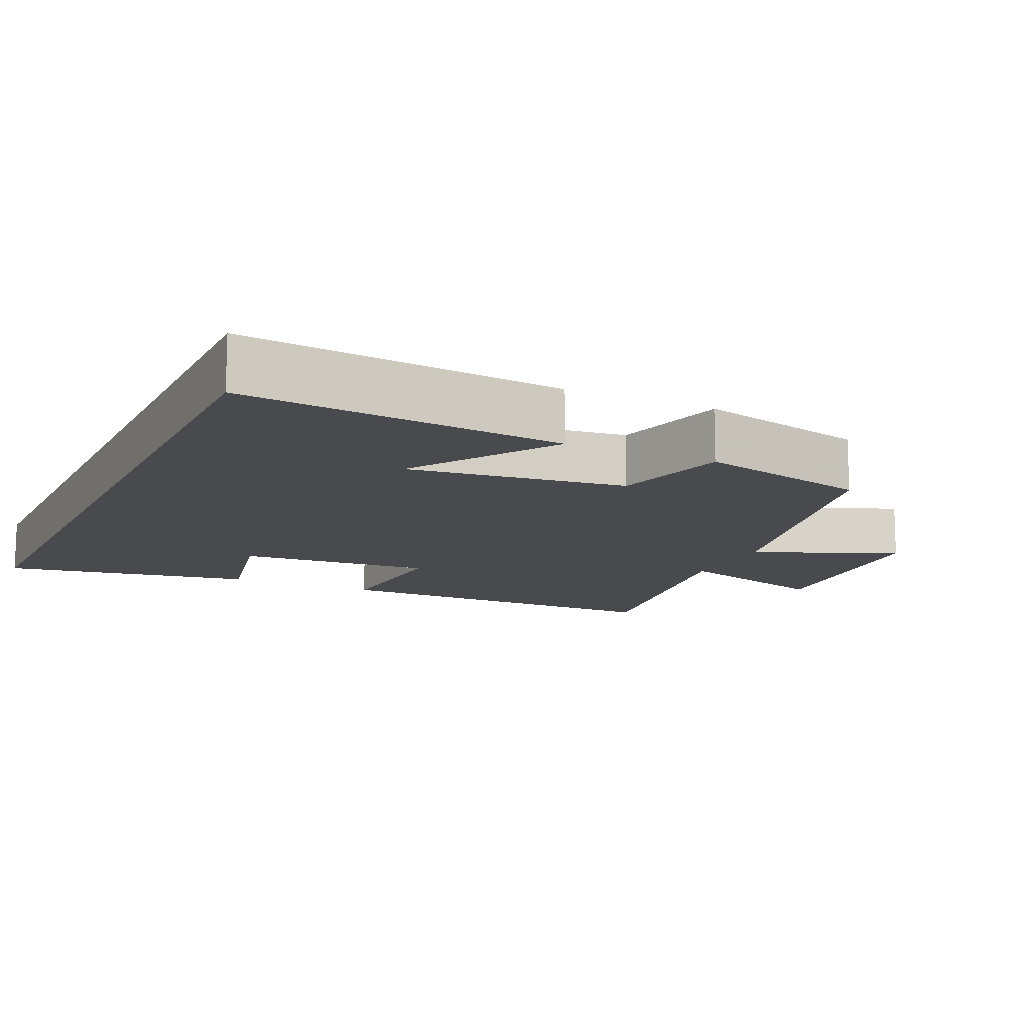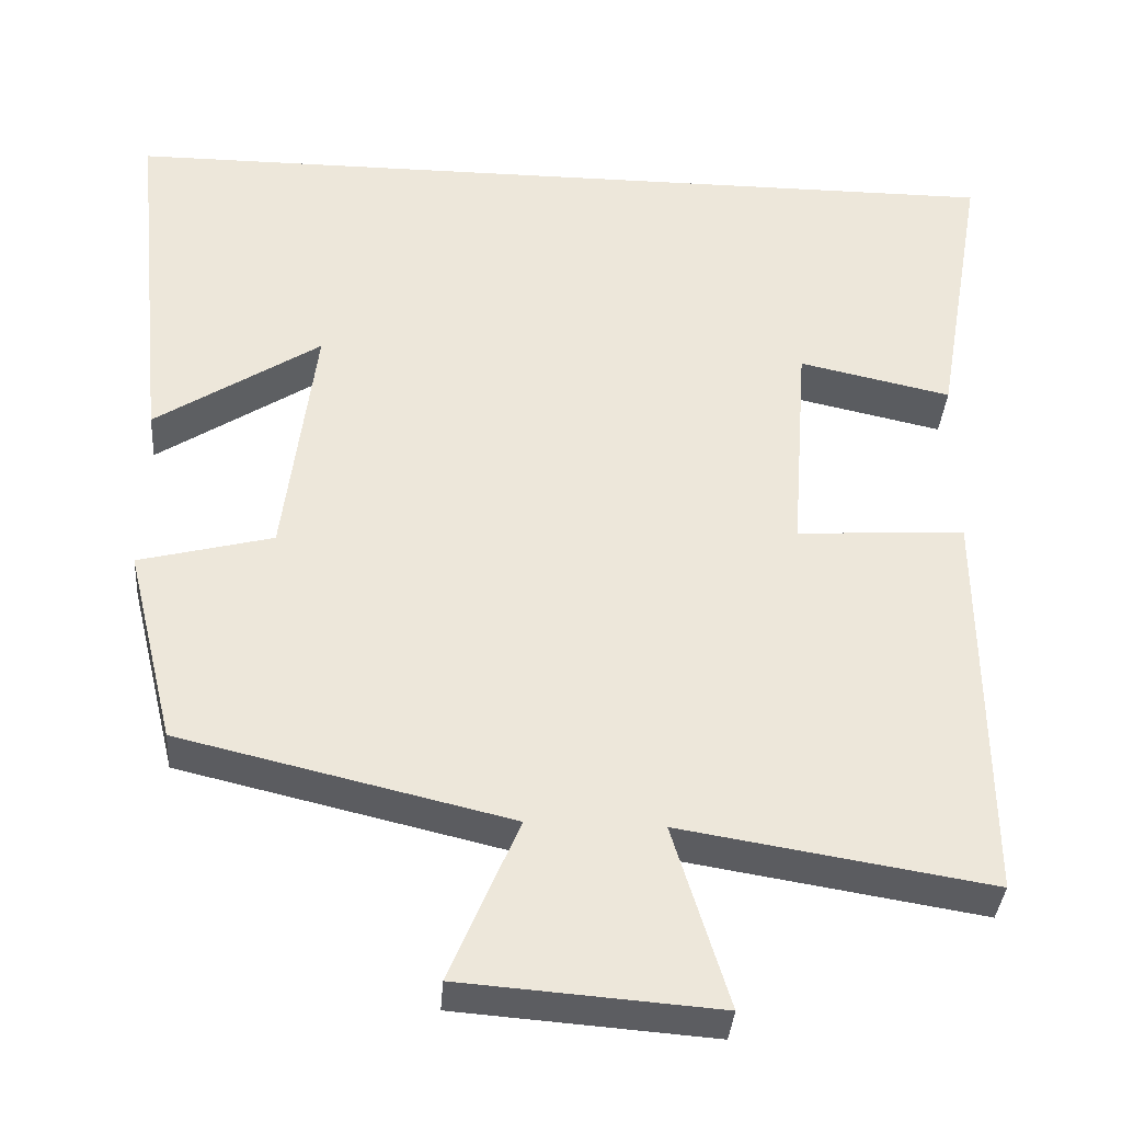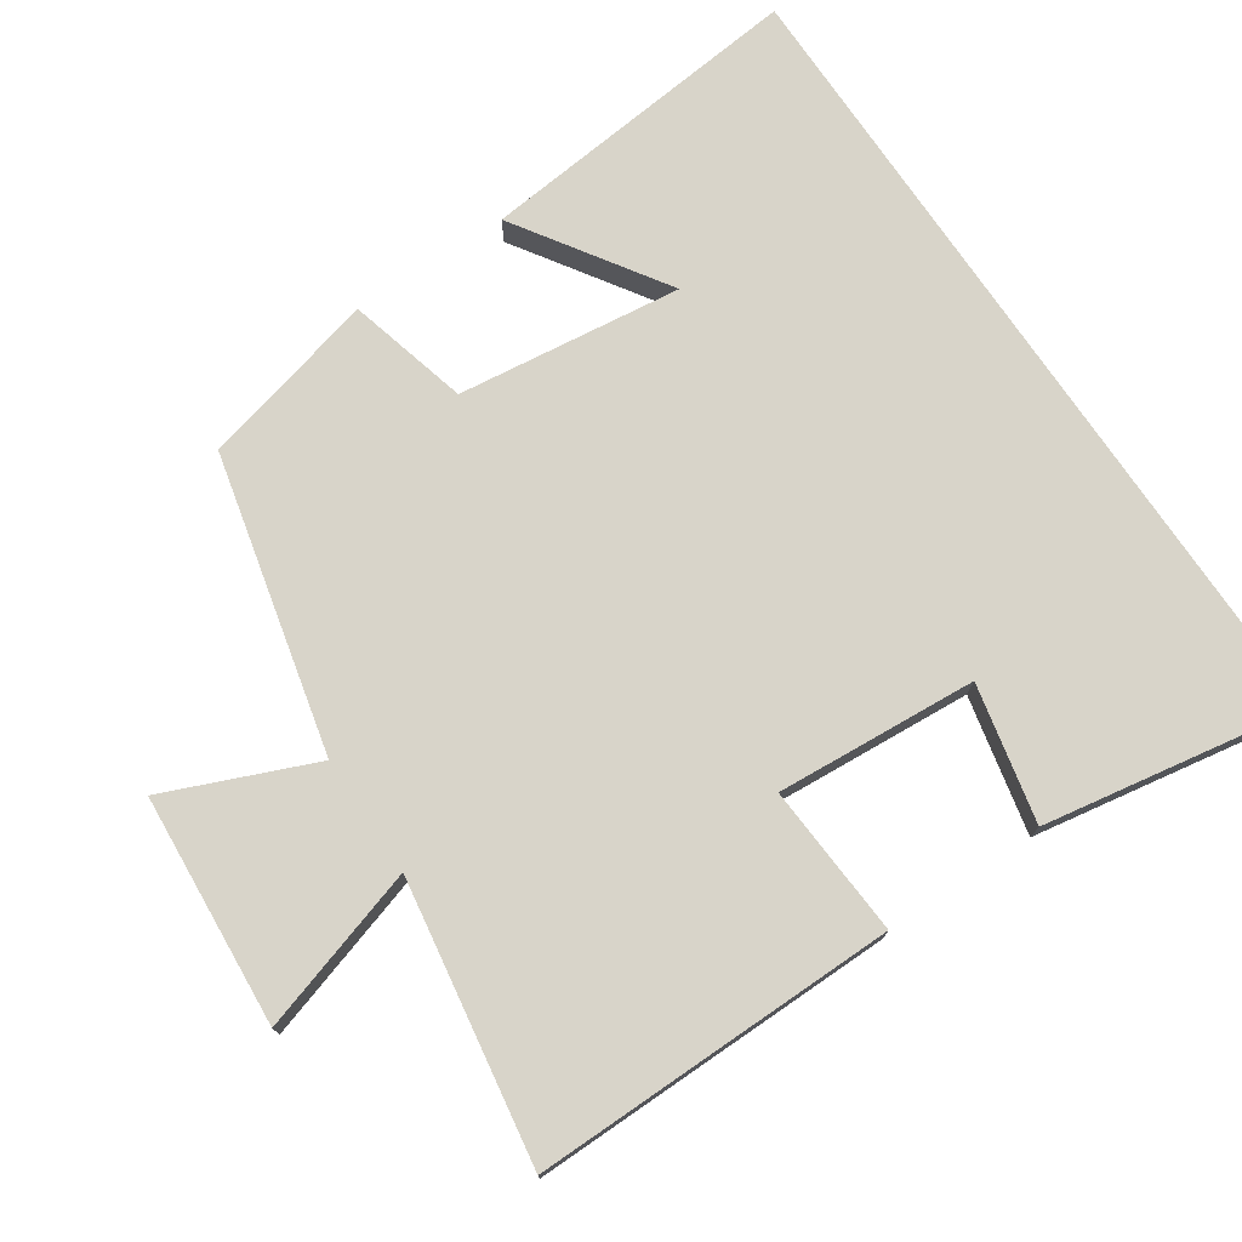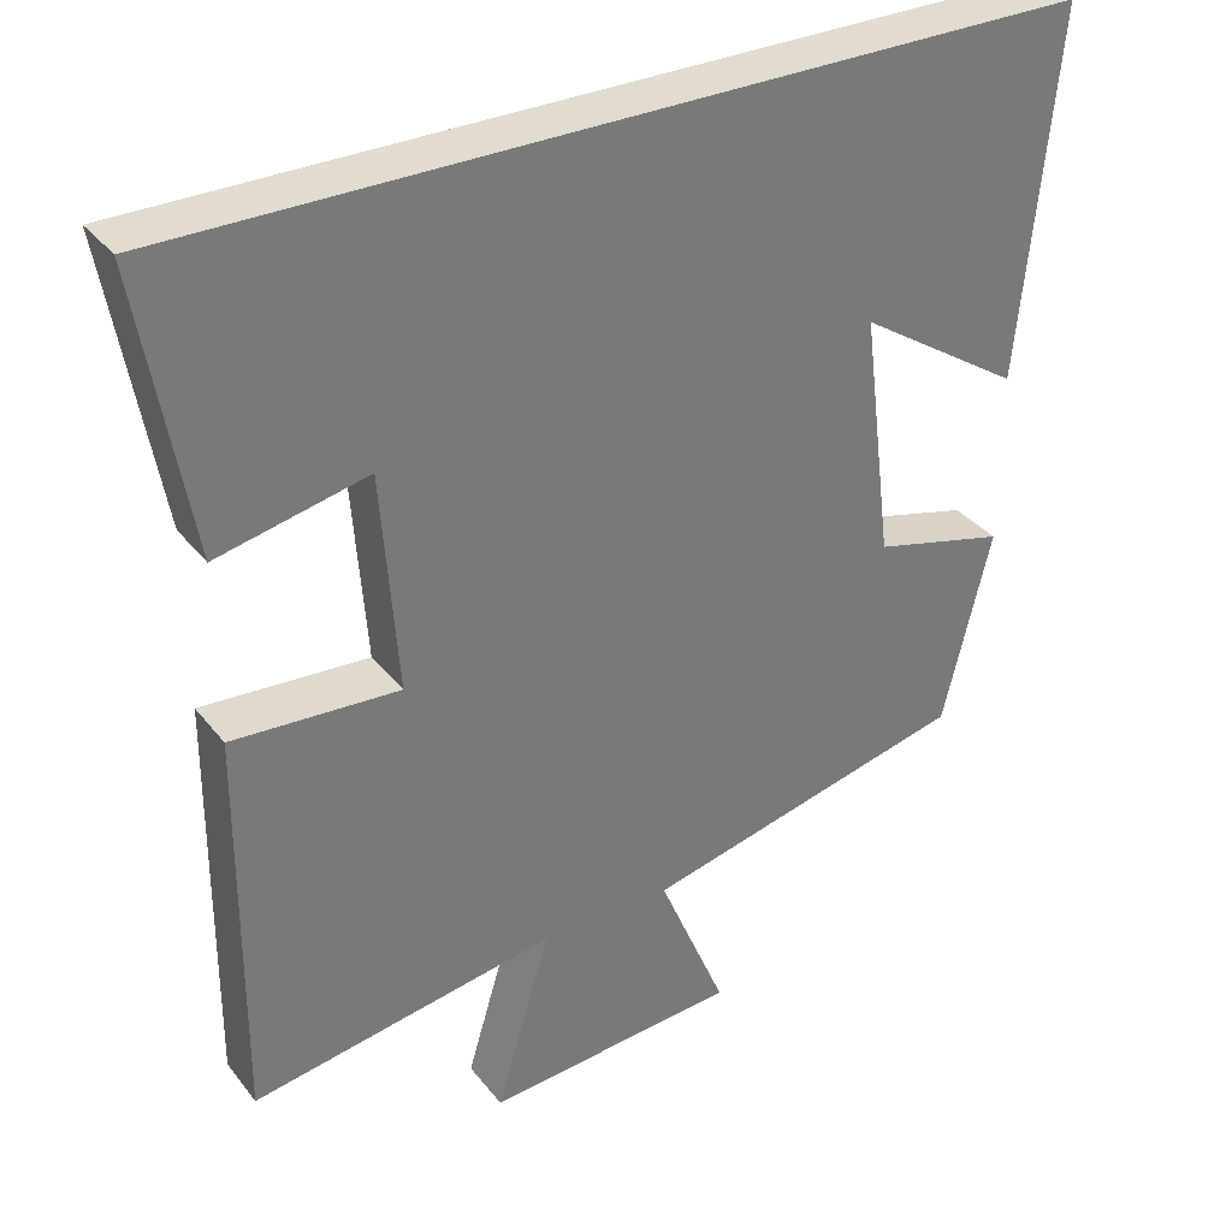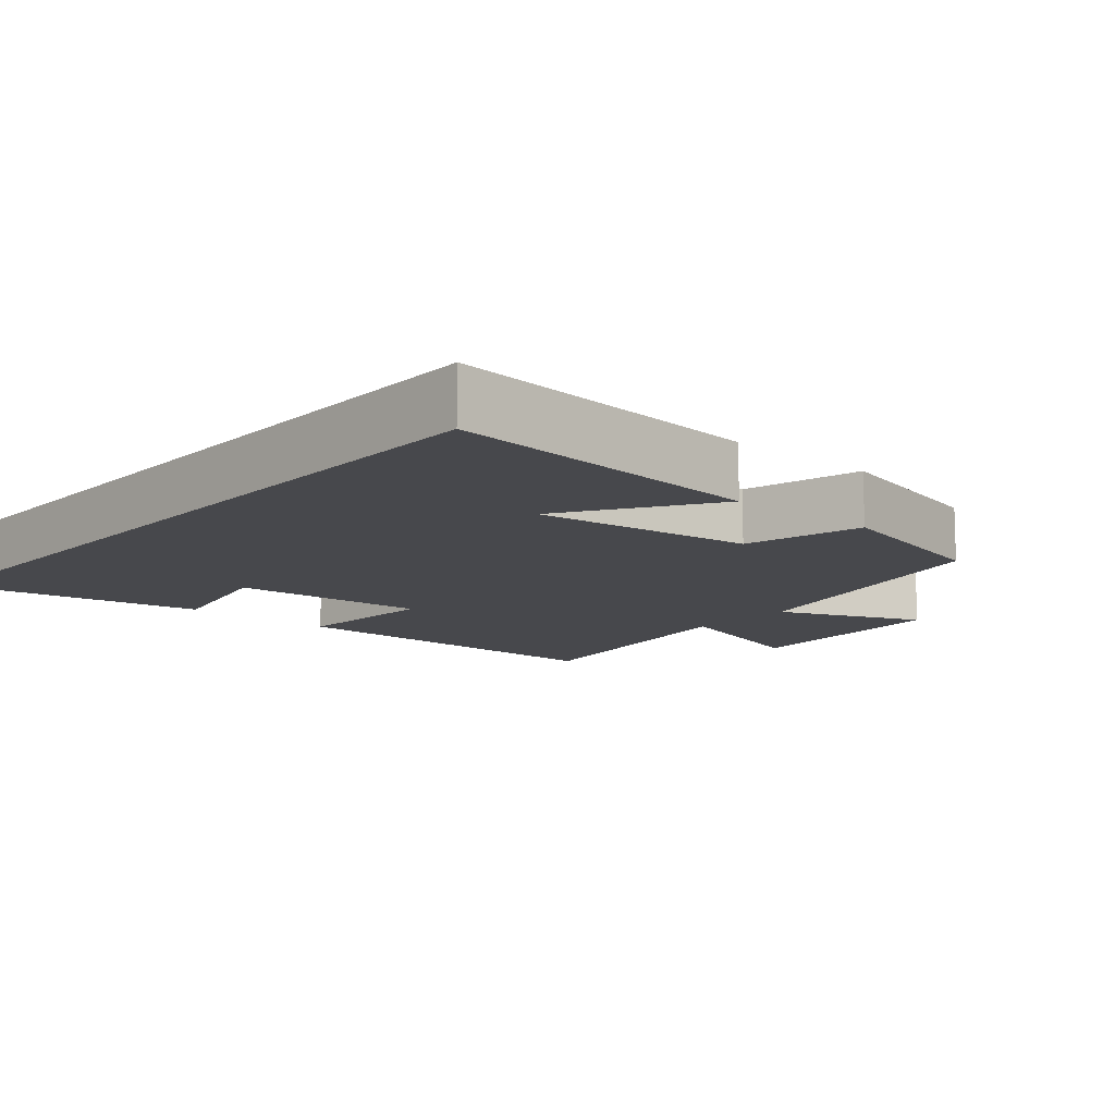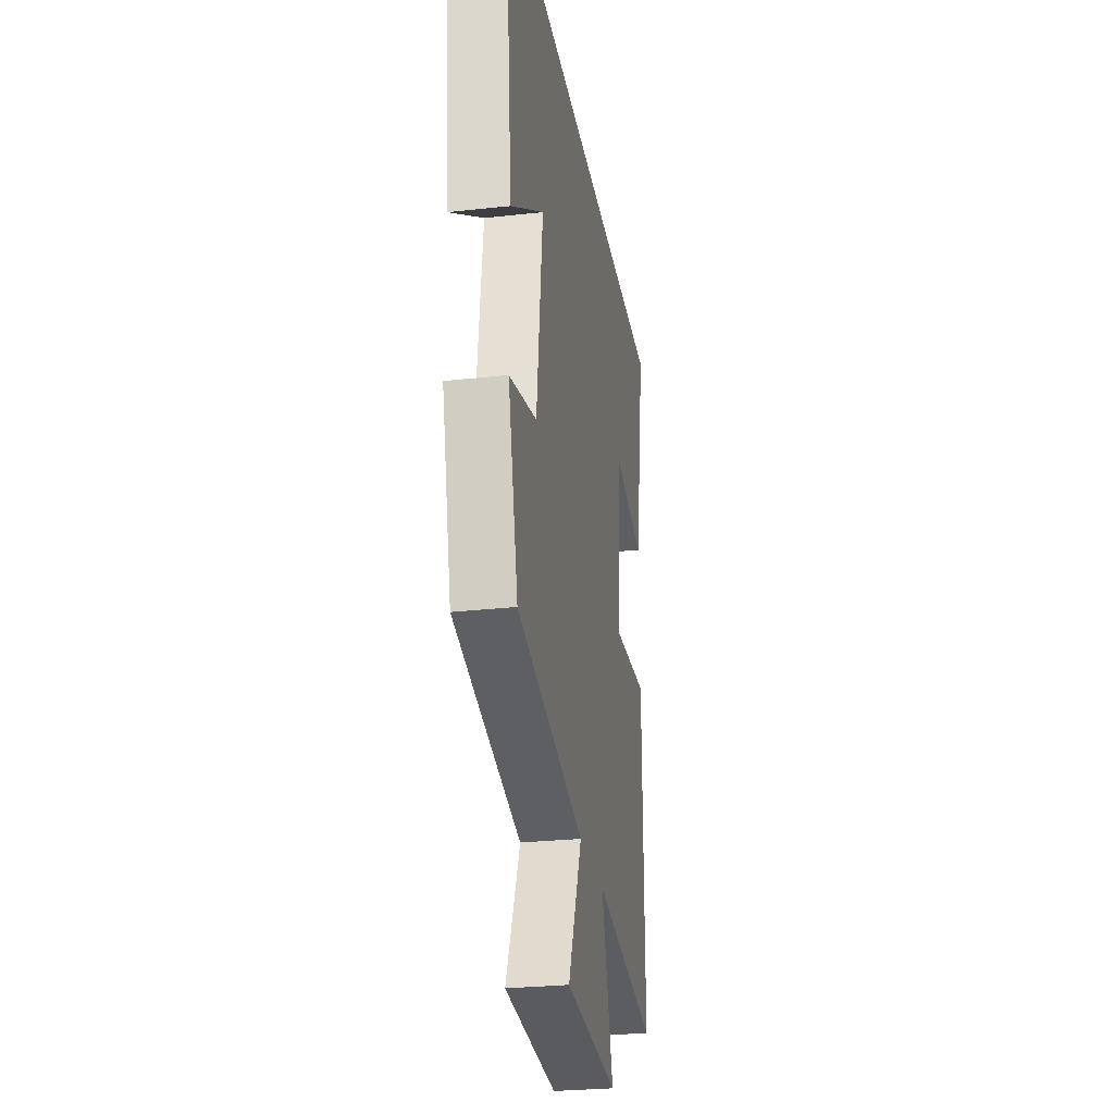
<metadata>
{"format":"obj","ext":"obj","renderer":"f3d","projection":"perspective","resolution":1024,"background":"white","views":[{"elev":-12.9,"azim":65.2,"up":"+Y"},{"elev":-36.1,"azim":175.9,"up":"+Z"},{"elev":75.0,"azim":-124.1,"up":"+Y"},{"elev":34.2,"azim":-32.4,"up":"+Z"},{"elev":-11.6,"azim":49.2,"up":"+Y"},{"elev":-27.6,"azim":99.6,"up":"+Z"}]}
</metadata>
<code>
v -0.561 0.07 0.5
v 0.545 0.07 0.5
v 0.5 0.07 0.051
v 0.298 0.07 0.183
v 0.336 0.07 -0.121
v 0.5 0.07 -0.163
v 0.441 0.07 -0.404
v 0.037 0.07 -0.5
v 0.121 0.07 -0.7
v -0.193 0.07 -0.724
v -0.125 0.07 -0.5
v -0.504 0.07 -0.562
v -0.5 0.07 -0.068
v -0.294 0.07 -0.081
v -0.314 0.07 0.191
v -0.5 0.07 0.15
v -0.561 0 0.5
v 0.545 0 0.5
v 0.5 0 0.051
v 0.298 0 0.183
v 0.336 0 -0.121
v 0.5 0 -0.163
v 0.441 0 -0.404
v 0.037 0 -0.5
v 0.121 0 -0.7
v -0.193 0 -0.724
v -0.125 0 -0.5
v -0.504 0 -0.562
v -0.5 0 -0.068
v -0.294 0 -0.081
v -0.314 0 0.191
v -0.5 0 0.15
f 15 16 1 2
f 14 15 2
f 11 12 13 14
f 8 9 10 11
f 5 6 7 8
f 4 5 8 11
f 2 3 4
f 14 2 4
f 4 11 14
f 18 17 32 31
f 18 31 30
f 30 29 28 27
f 27 26 25 24
f 24 23 22 21
f 27 24 21 20
f 20 19 18
f 20 18 30
f 30 27 20
f 1 17 18 2
f 2 18 19 3
f 3 19 20 4
f 4 20 21 5
f 5 21 22 6
f 6 22 23 7
f 7 23 24 8
f 8 24 25 9
f 9 25 26 10
f 10 26 27 11
f 11 27 28 12
f 12 28 29 13
f 13 29 30 14
f 14 30 31 15
f 15 31 32 16
f 16 32 17 1

</code>
